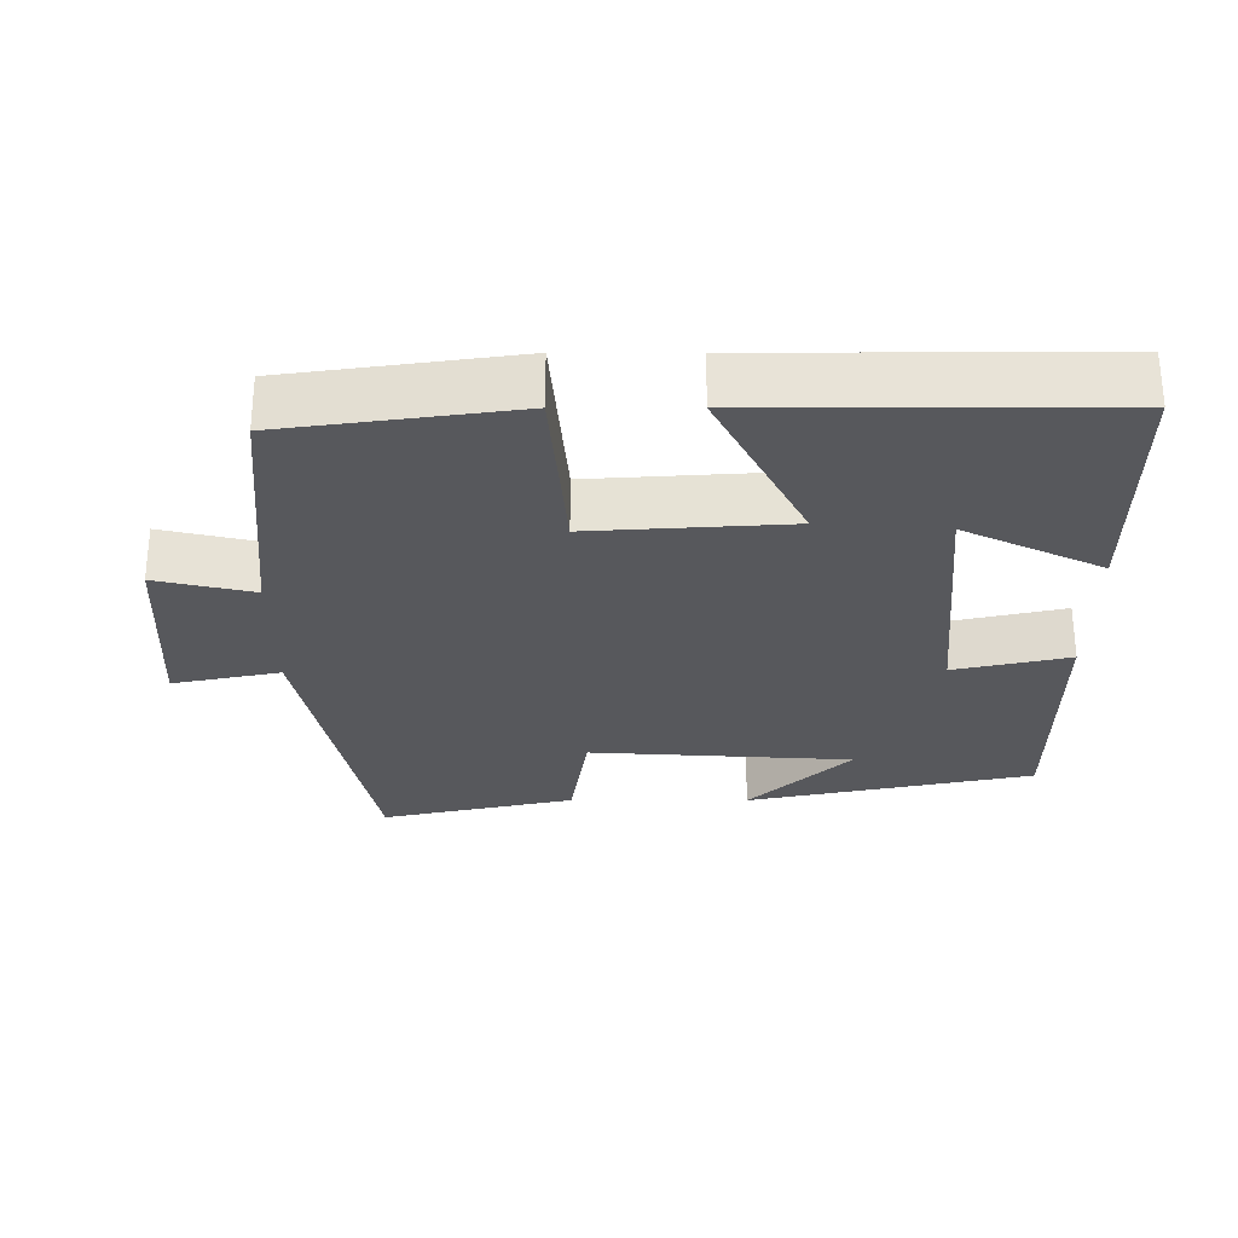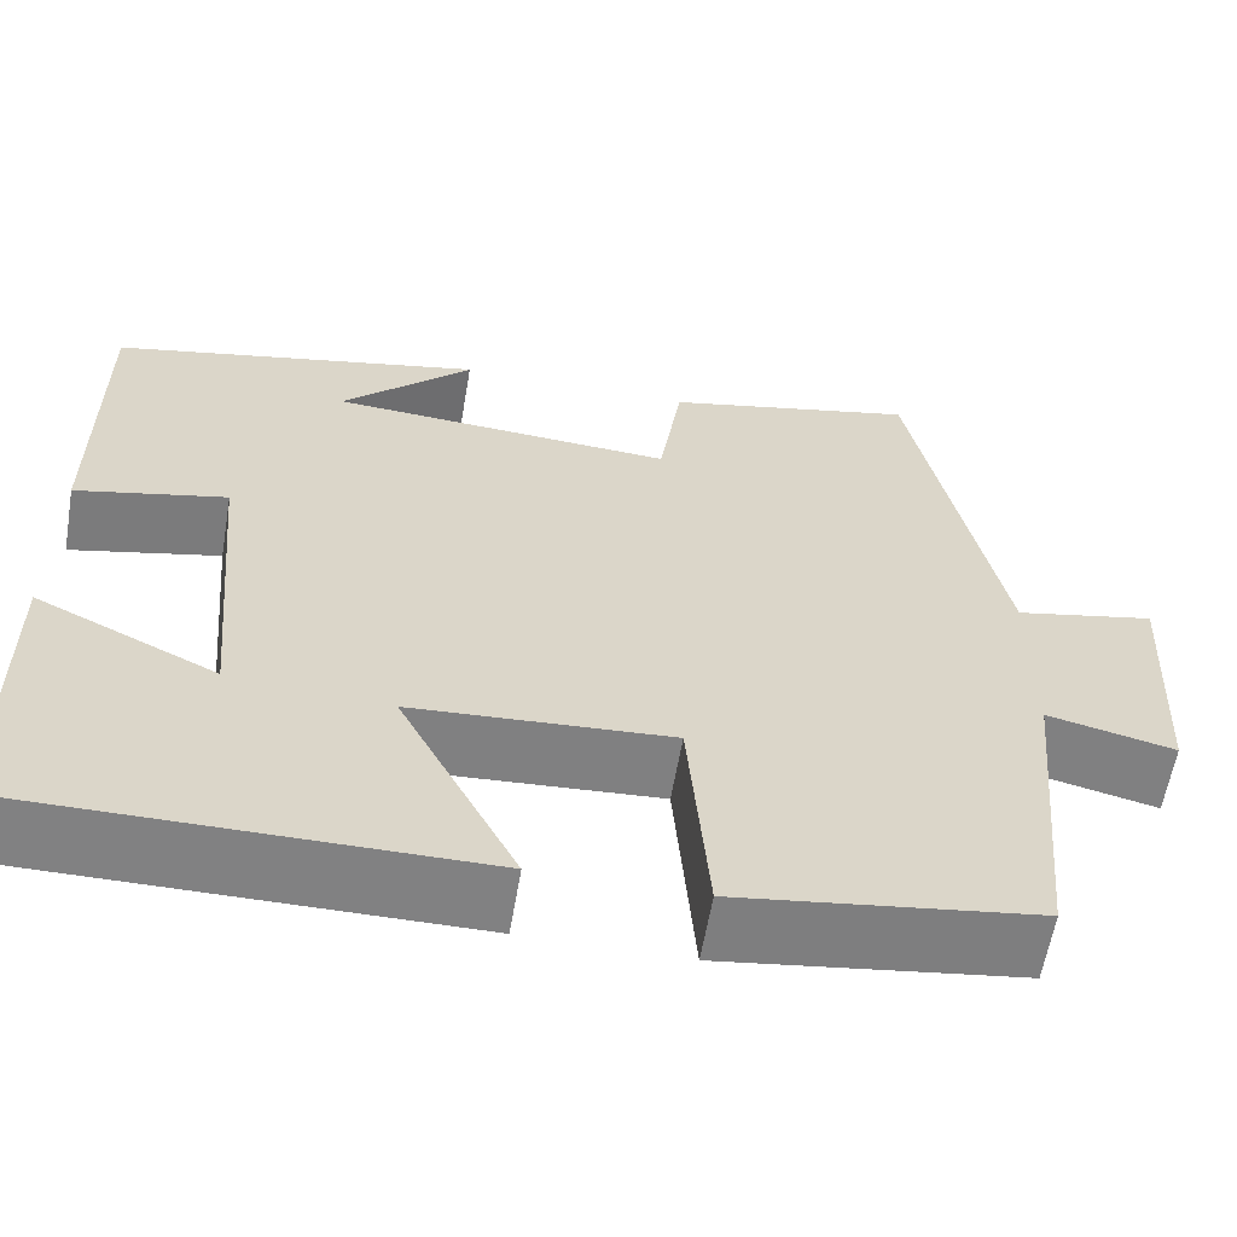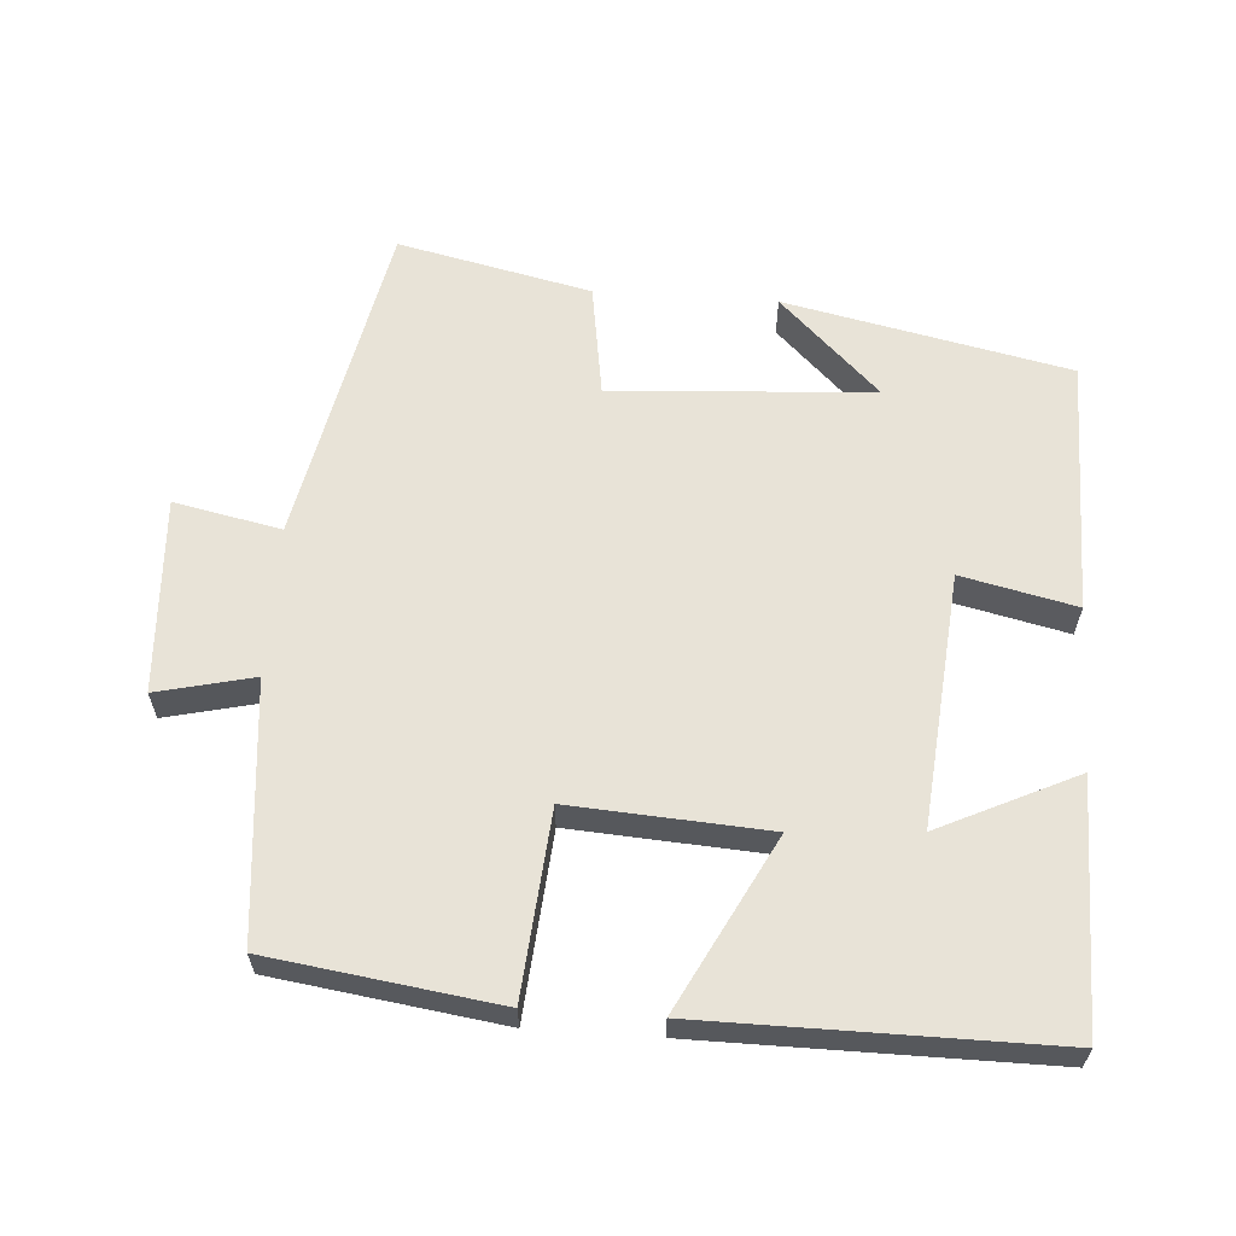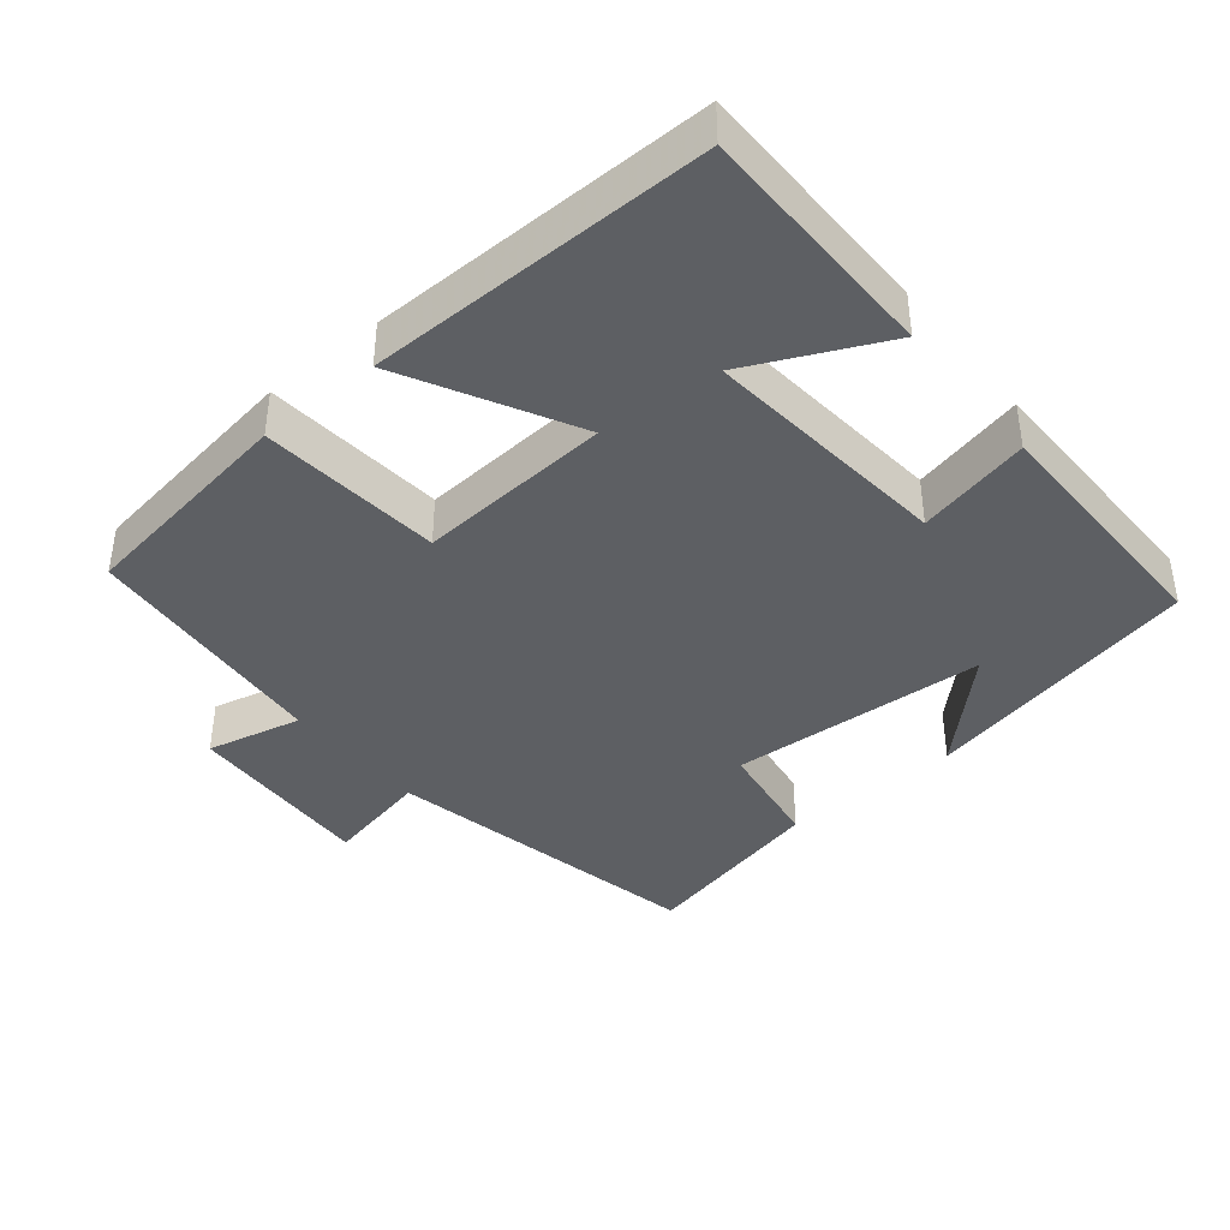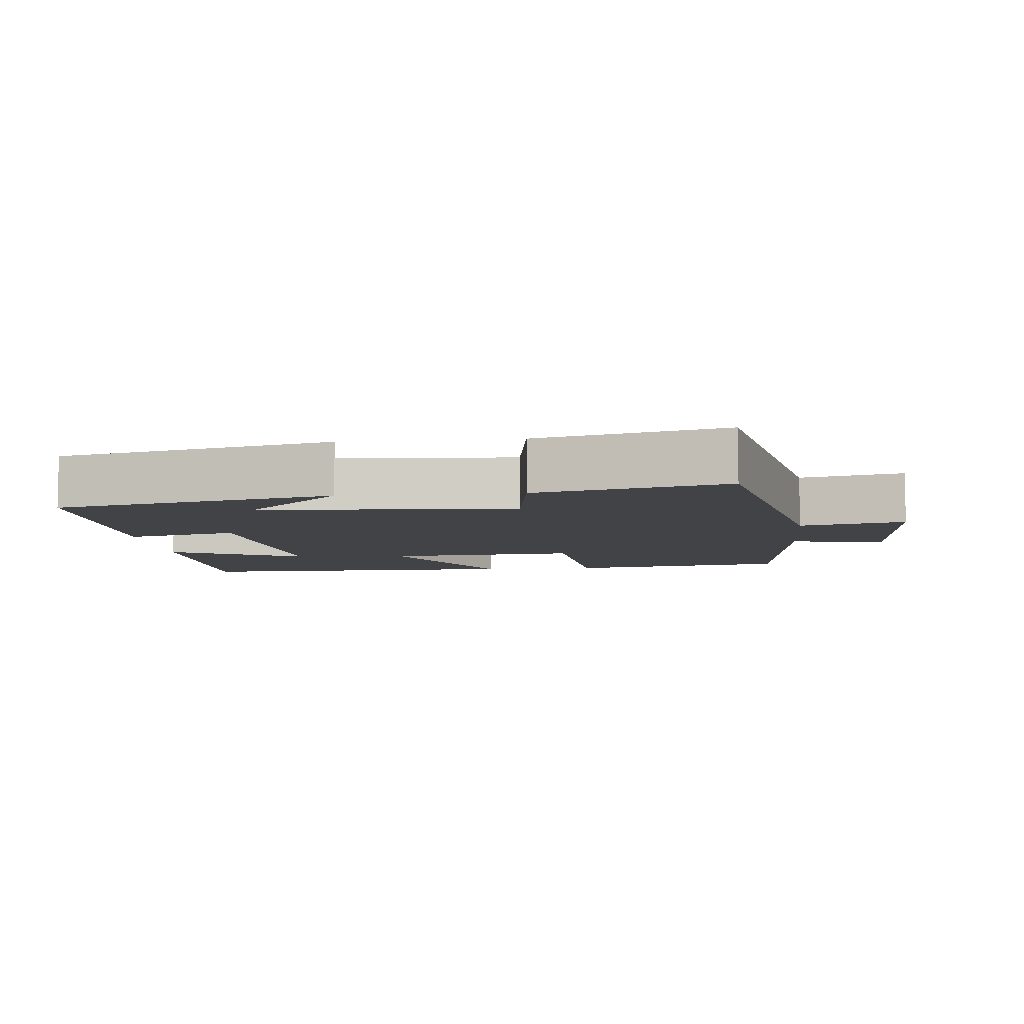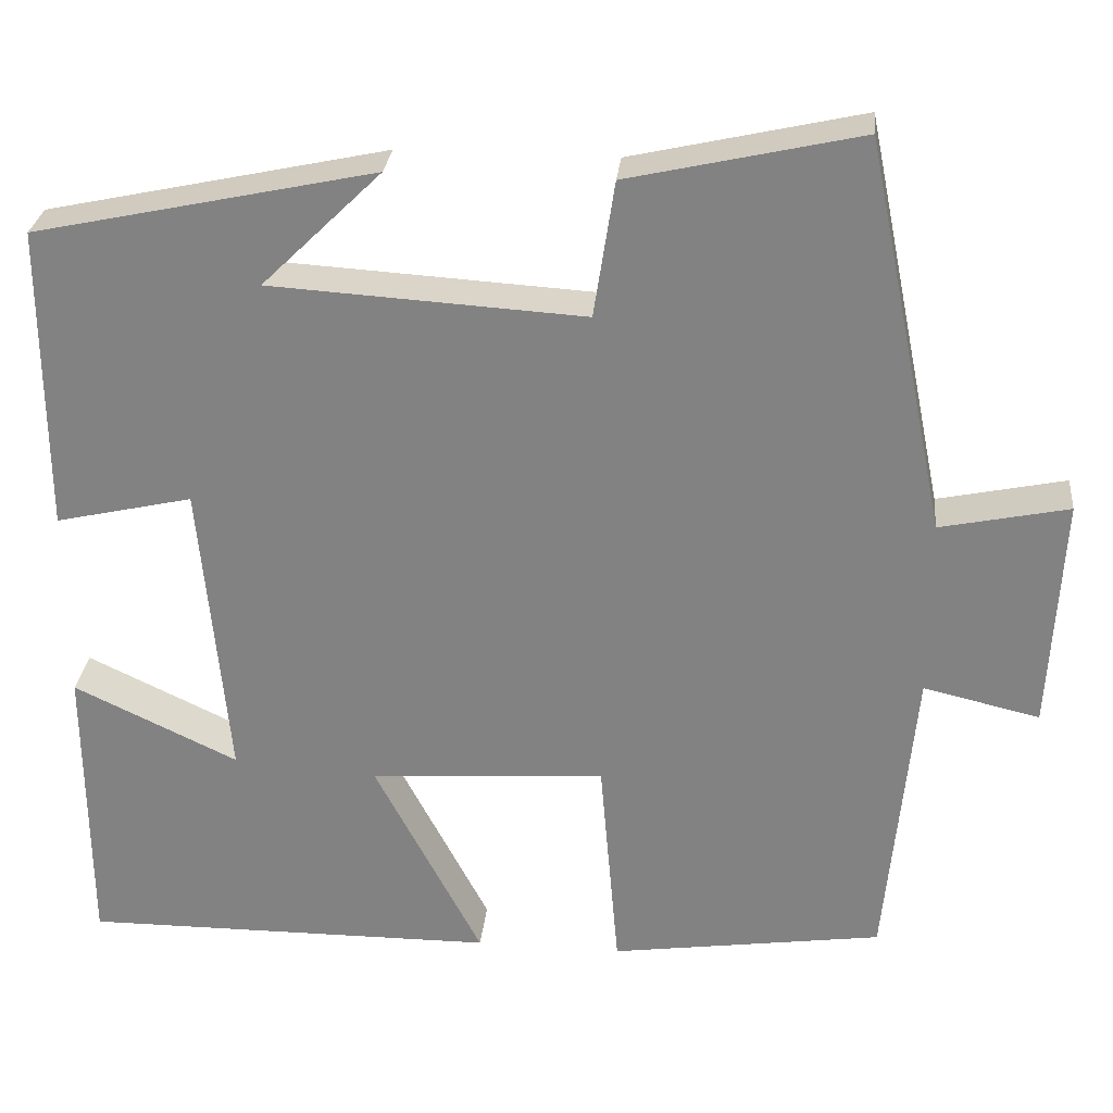
<metadata>
{"format":"obj","ext":"obj","renderer":"f3d","projection":"perspective","resolution":1024,"background":"white","views":[{"elev":-28.5,"azim":179.9,"up":"+Y"},{"elev":-60.4,"azim":-9.7,"up":"+Z"},{"elev":61.6,"azim":-176.1,"up":"+Y"},{"elev":-40.0,"azim":-140.5,"up":"+Y"},{"elev":-7.1,"azim":5.8,"up":"+Y"},{"elev":28.3,"azim":5.8,"up":"+Z"}]}
</metadata>
<code>
v -0.501 0.07 0.416
v -0.108 0.07 0.5
v -0.246 0.07 0.365
v 0.116 0.07 0.343
v 0.14 0.07 0.5
v 0.407 0.07 0.56
v 0.5 0.07 0.107
v 0.648 0.07 0.138
v 0.634 0.07 -0.132
v 0.5 0.07 -0.101
v 0.467 0.07 -0.455
v 0.152 0.07 -0.5
v 0.13 0.07 -0.245
v -0.142 0.07 -0.263
v -0.018 0.07 -0.5
v -0.498 0.07 -0.503
v -0.5 0.07 -0.161
v -0.31 0.07 -0.251
v -0.342 0.07 0.099
v -0.5 0.07 0.063
v -0.501 0 0.416
v -0.108 0 0.5
v -0.246 0 0.365
v 0.116 0 0.343
v 0.14 0 0.5
v 0.407 0 0.56
v 0.5 0 0.107
v 0.648 0 0.138
v 0.634 0 -0.132
v 0.5 0 -0.101
v 0.467 0 -0.455
v 0.152 0 -0.5
v 0.13 0 -0.245
v -0.142 0 -0.263
v -0.018 0 -0.5
v -0.498 0 -0.503
v -0.5 0 -0.161
v -0.31 0 -0.251
v -0.342 0 0.099
v -0.5 0 0.063
f 19 20 1
f 15 16 17 18
f 14 15 18 19
f 13 14 19 1
f 10 11 12 13
f 7 8 9 10
f 4 5 6 7
f 3 4 7 10
f 1 2 3
f 1 3 10 13
f 21 40 39
f 38 37 36 35
f 39 38 35 34
f 21 39 34 33
f 33 32 31 30
f 30 29 28 27
f 27 26 25 24
f 30 27 24 23
f 23 22 21
f 33 30 23 21
f 1 21 22 2
f 2 22 23 3
f 3 23 24 4
f 4 24 25 5
f 5 25 26 6
f 6 26 27 7
f 7 27 28 8
f 8 28 29 9
f 9 29 30 10
f 10 30 31 11
f 11 31 32 12
f 12 32 33 13
f 13 33 34 14
f 14 34 35 15
f 15 35 36 16
f 16 36 37 17
f 17 37 38 18
f 18 38 39 19
f 19 39 40 20
f 20 40 21 1

</code>
